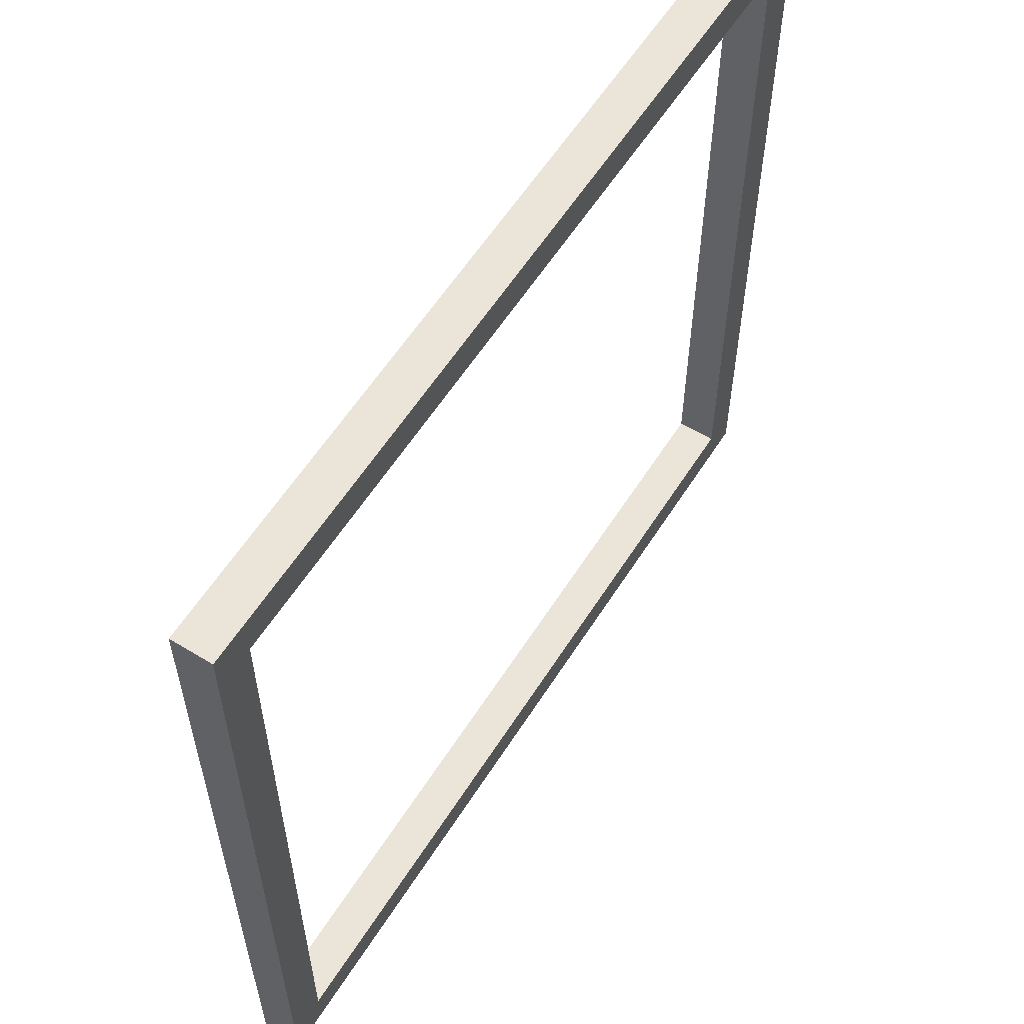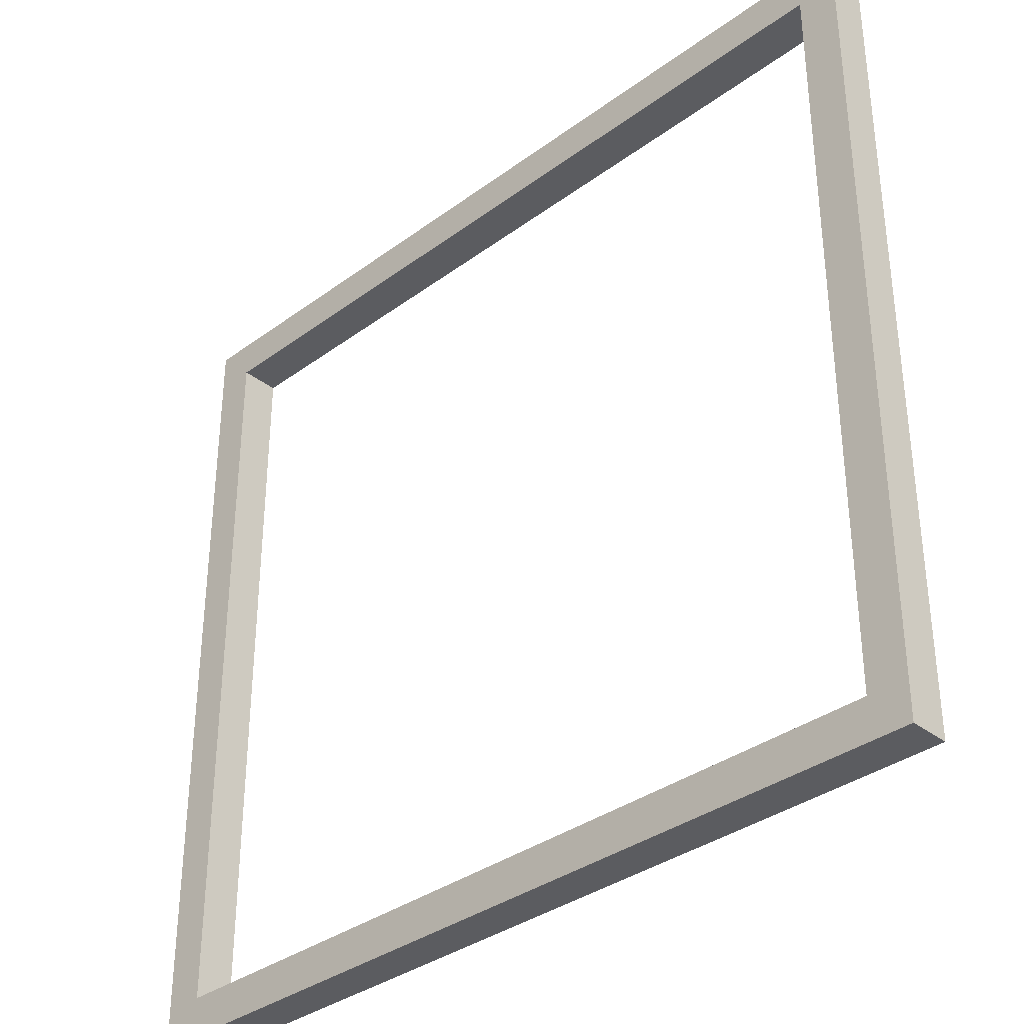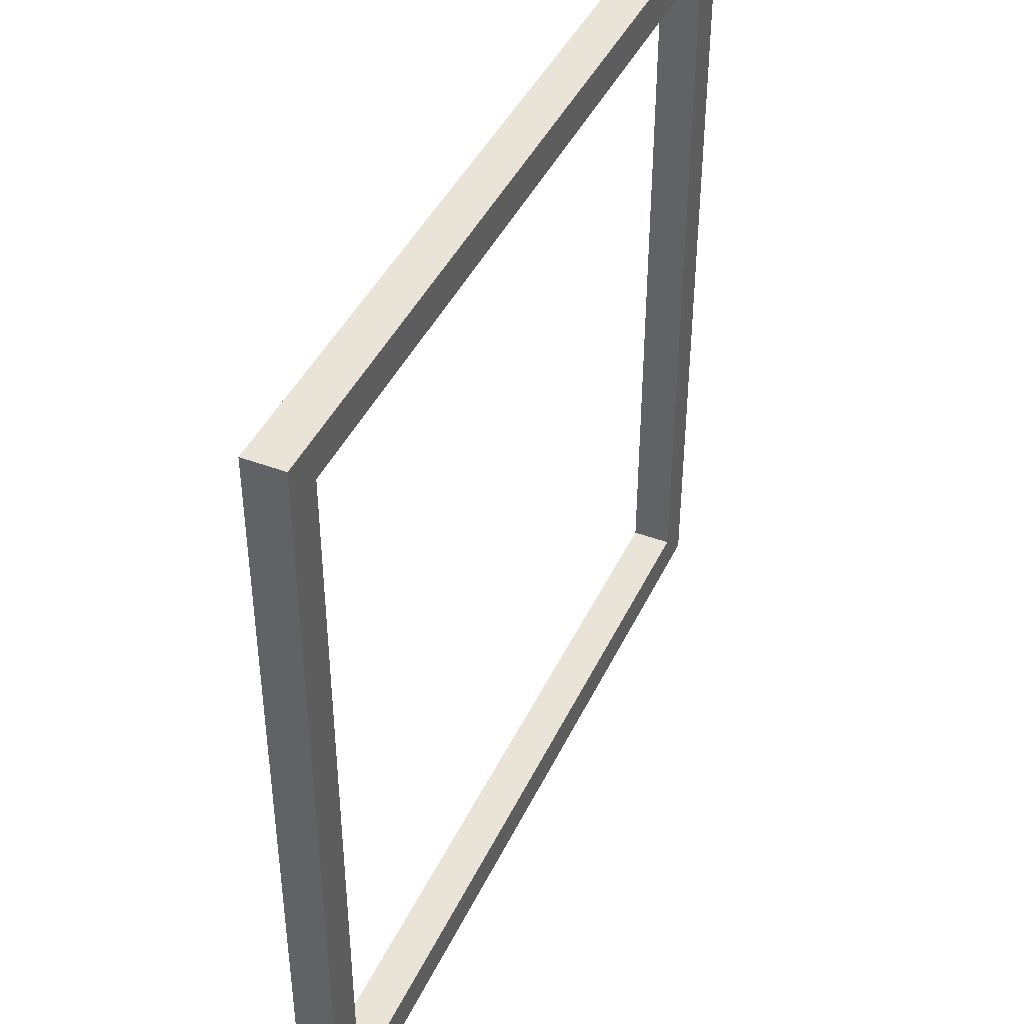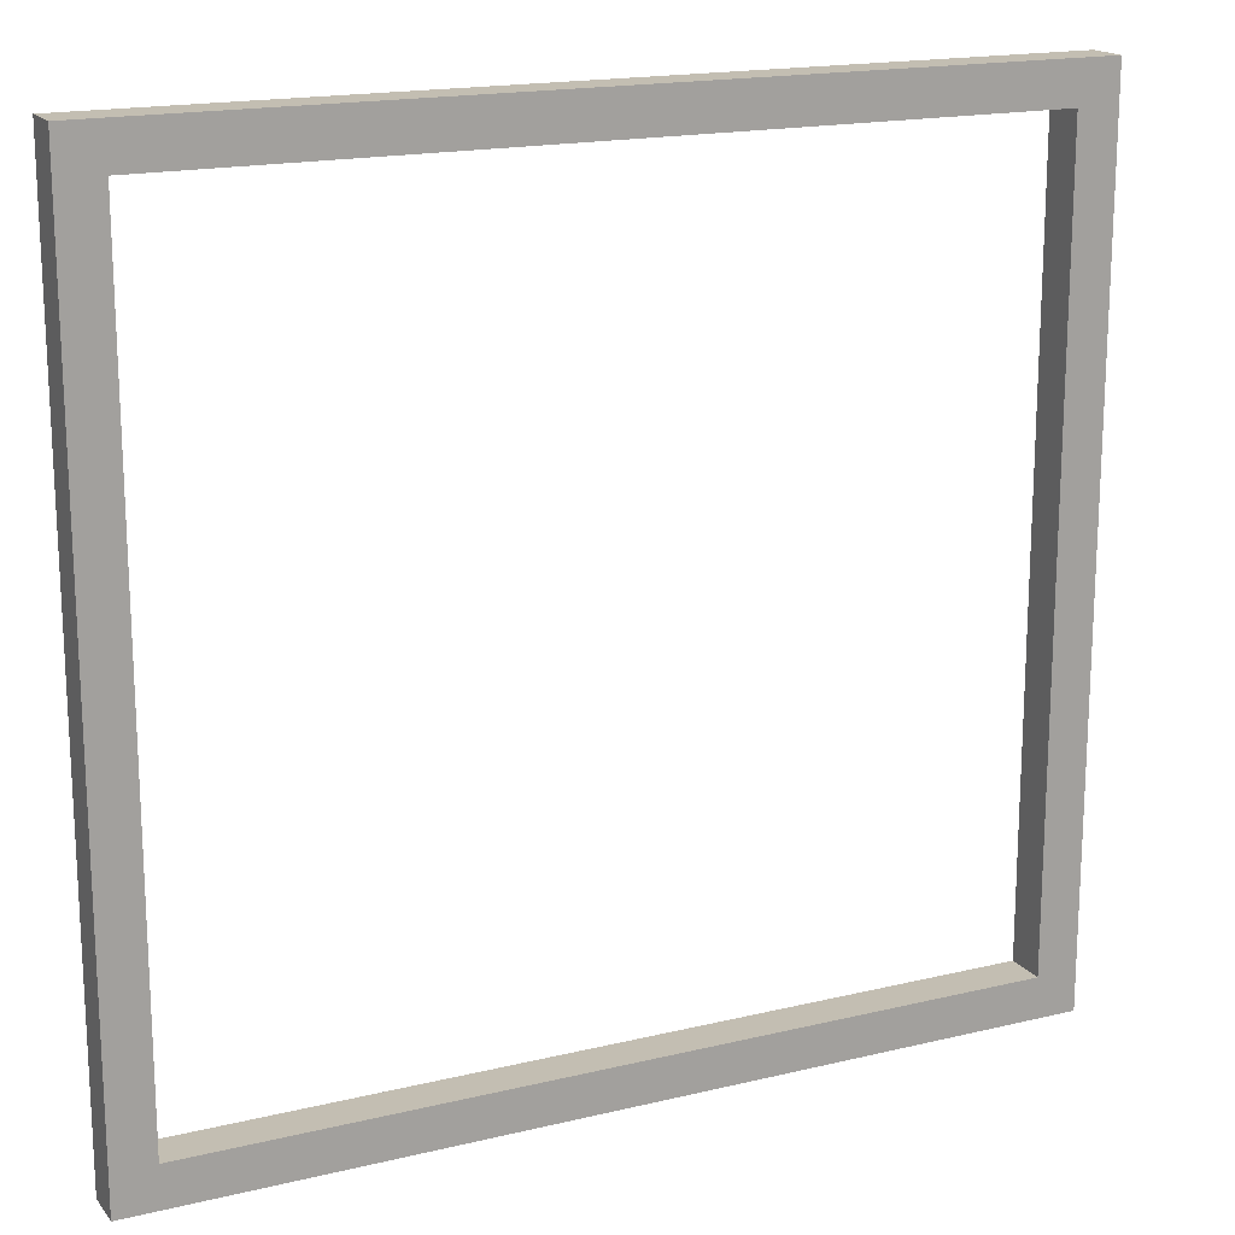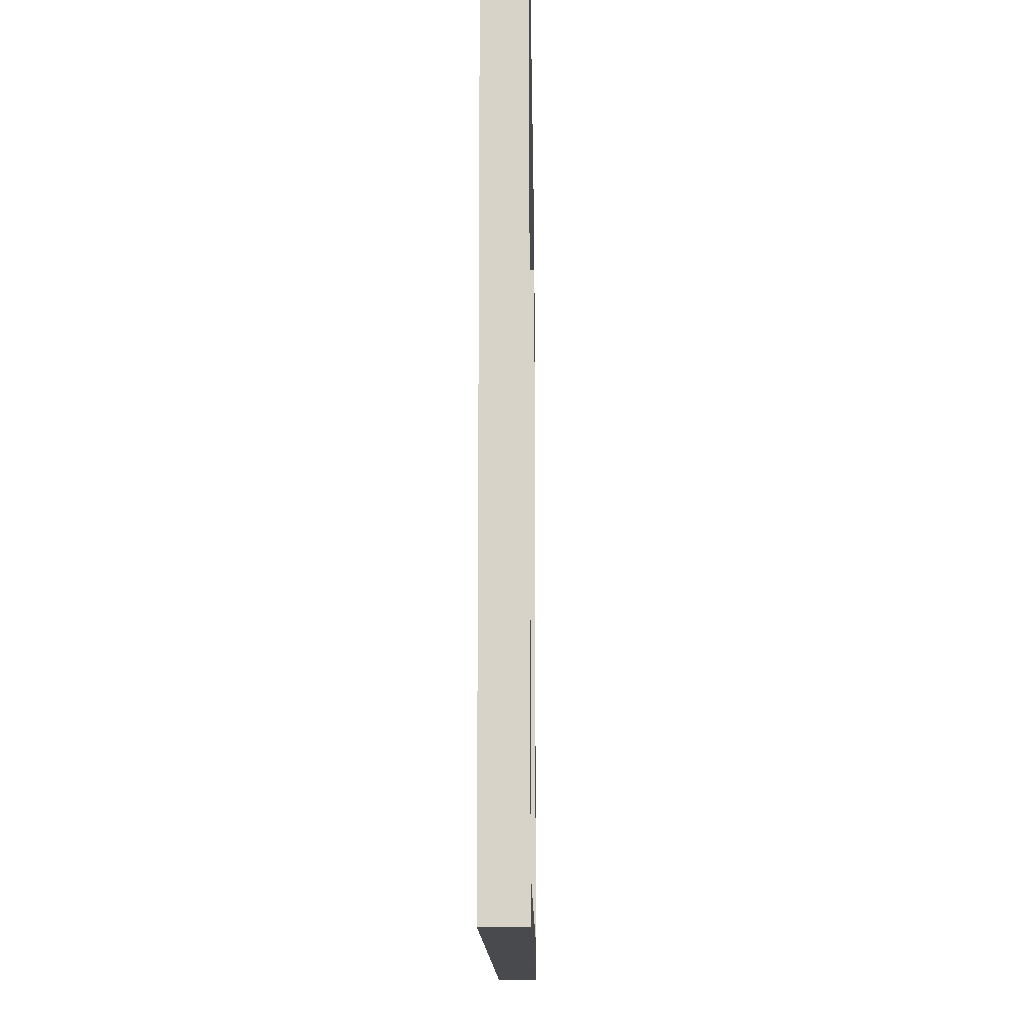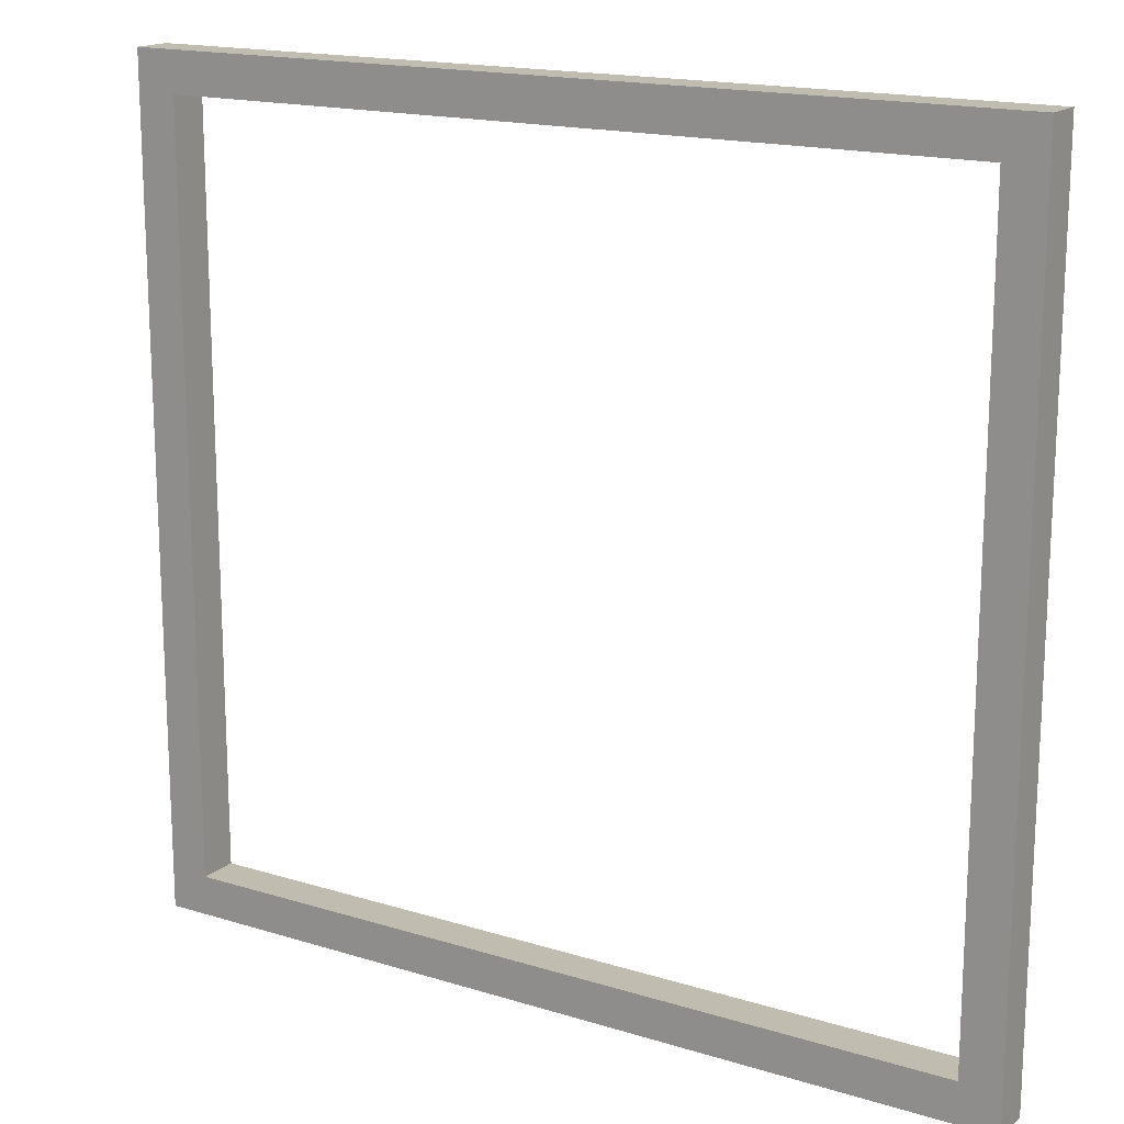
<metadata>
{"format":"obj","ext":"obj","renderer":"f3d","projection":"perspective","resolution":1024,"background":"white","views":[{"elev":58.9,"azim":122.2,"up":"+Y"},{"elev":-35.2,"azim":44.3,"up":"+Y"},{"elev":42.9,"azim":114.0,"up":"+Y"},{"elev":17.4,"azim":-25.6,"up":"+Y"},{"elev":-13.3,"azim":-89.2,"up":"+Y"},{"elev":16.6,"azim":-147.8,"up":"+Y"}]}
</metadata>
<code>
o
v -2.2 -2 2.2
v -2.2 -2 2
v -2.2 2.2 2.2
v -2.2 2.2 2
v 2 -1.8 2.2
v 2 -1.8 2
v 2 2 2.2
v 2 2 2
v -2 -1.8 2.2
v -2 -1.8 2
v -2 2 2.2
v -2 2 2
v 2.2 -2 2.2
v 2.2 -2 2
v 2.2 2.2 2.2
v 2.2 2.2 2
v -2.2 -2 2.2
v -2.2 2.2 2.2
v -2 -1.8 2.2
v -2 2 2.2
v 2 -1.8 2.2
v 2 2 2.2
v 2.2 -2 2.2
v 2.2 2.2 2.2
v -2.2 -2 2
v -2.2 2.2 2
v -2 -1.8 2
v -2 2 2
v 2 -1.8 2
v 2 2 2
v 2.2 -2 2
v 2.2 2.2 2
v -2.2 -2 2.2
v 2.2 -2 2.2
v -2.2 -2 2
v 2.2 -2 2
v -2 2 2.2
v 2 2 2.2
v -2 2 2
v 2 2 2
v -2 -1.8 2.2
v 2 -1.8 2.2
v -2 -1.8 2
v 2 -1.8 2
v -2.2 2.2 2.2
v 2.2 2.2 2.2
v -2.2 2.2 2
v 2.2 2.2 2
f 3 2 1
f 4 2 3
f 7 6 5
f 8 6 7
f 9 10 11
f 11 10 12
f 13 14 15
f 15 14 16
f 19 18 17
f 20 18 19
f 21 19 17
f 22 18 20
f 23 21 17
f 23 22 21
f 24 18 22
f 24 22 23
f 25 26 27
f 27 26 28
f 25 27 29
f 28 26 30
f 25 29 31
f 29 30 31
f 30 26 32
f 31 30 32
f 35 34 33
f 36 34 35
f 39 38 37
f 40 38 39
f 41 42 43
f 43 42 44
f 45 46 47
f 47 46 48

</code>
